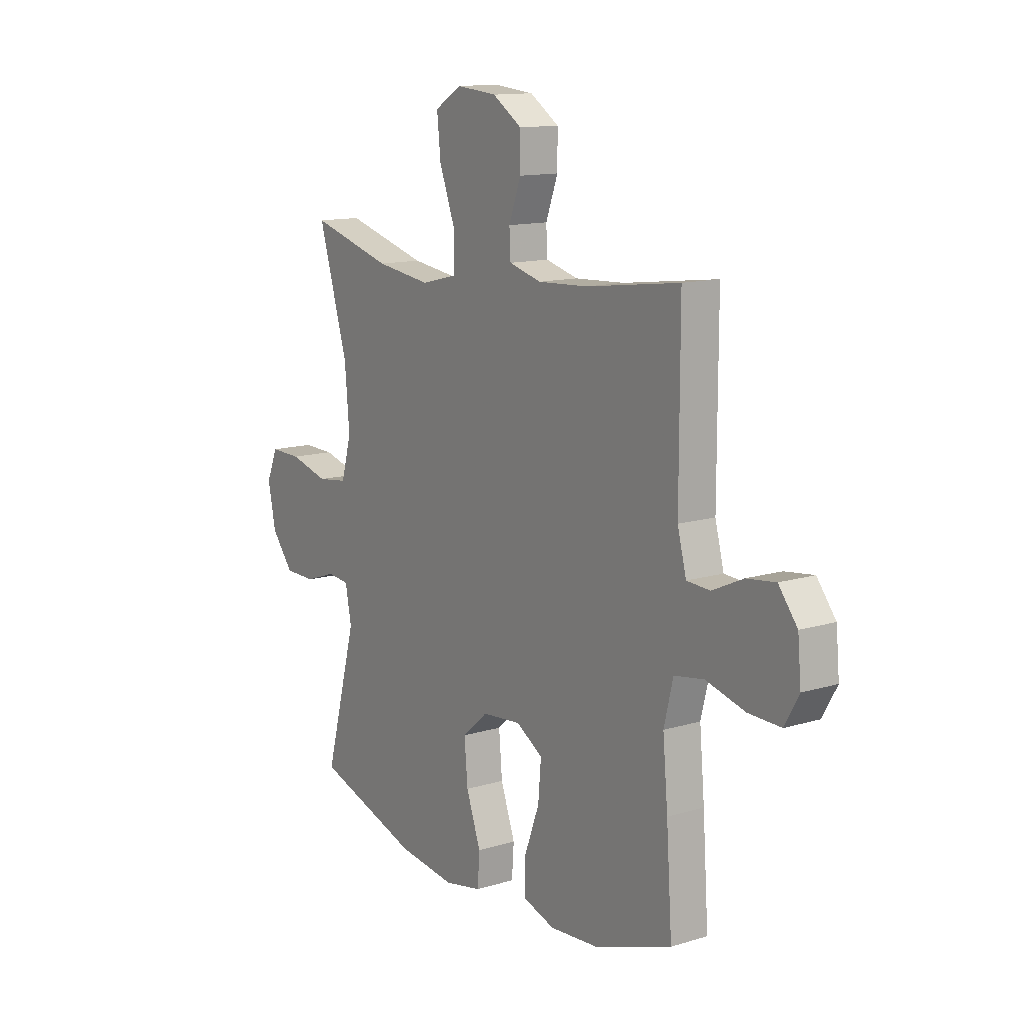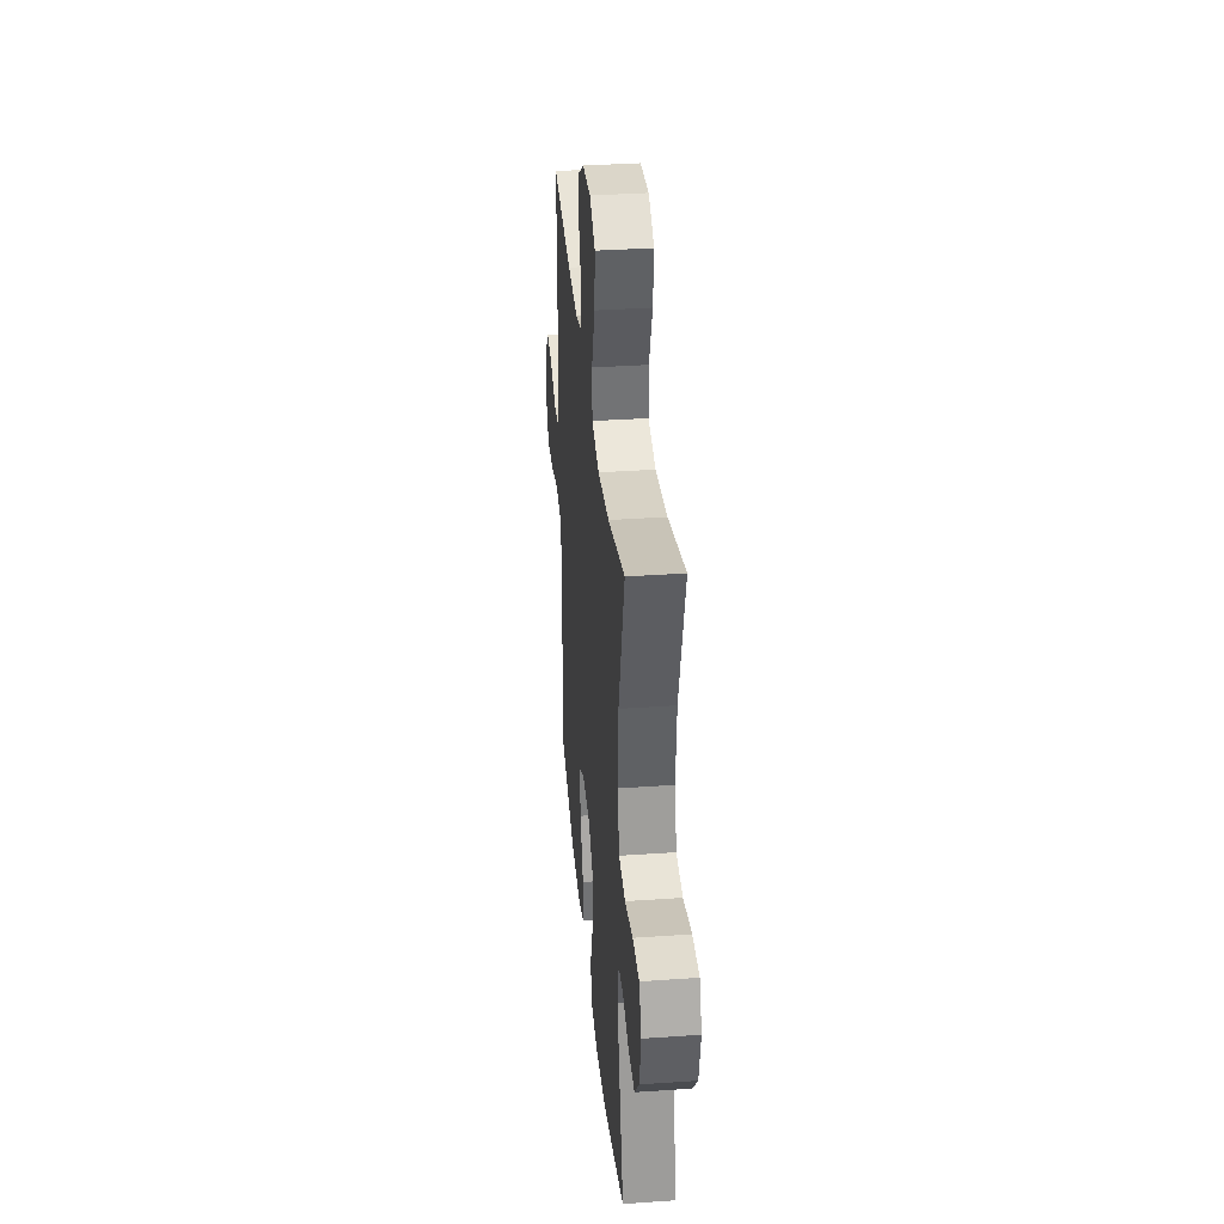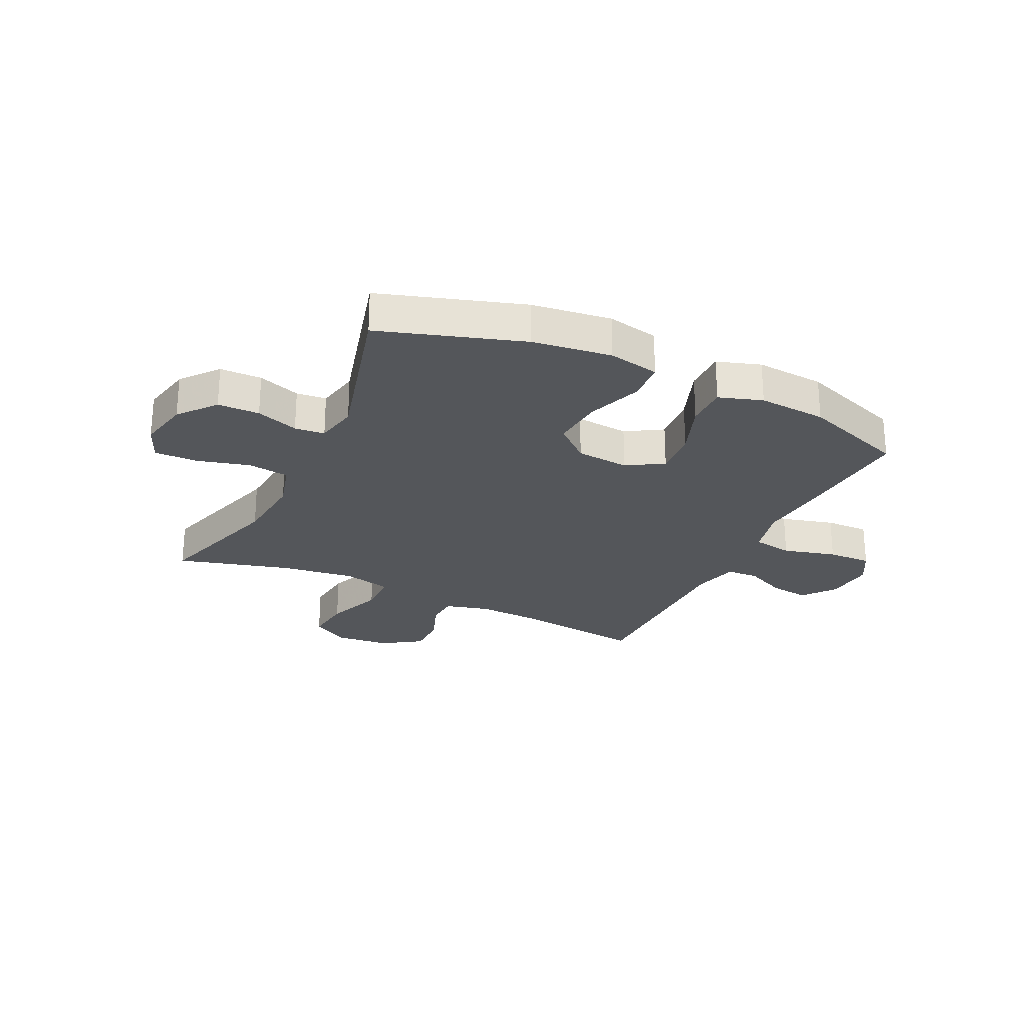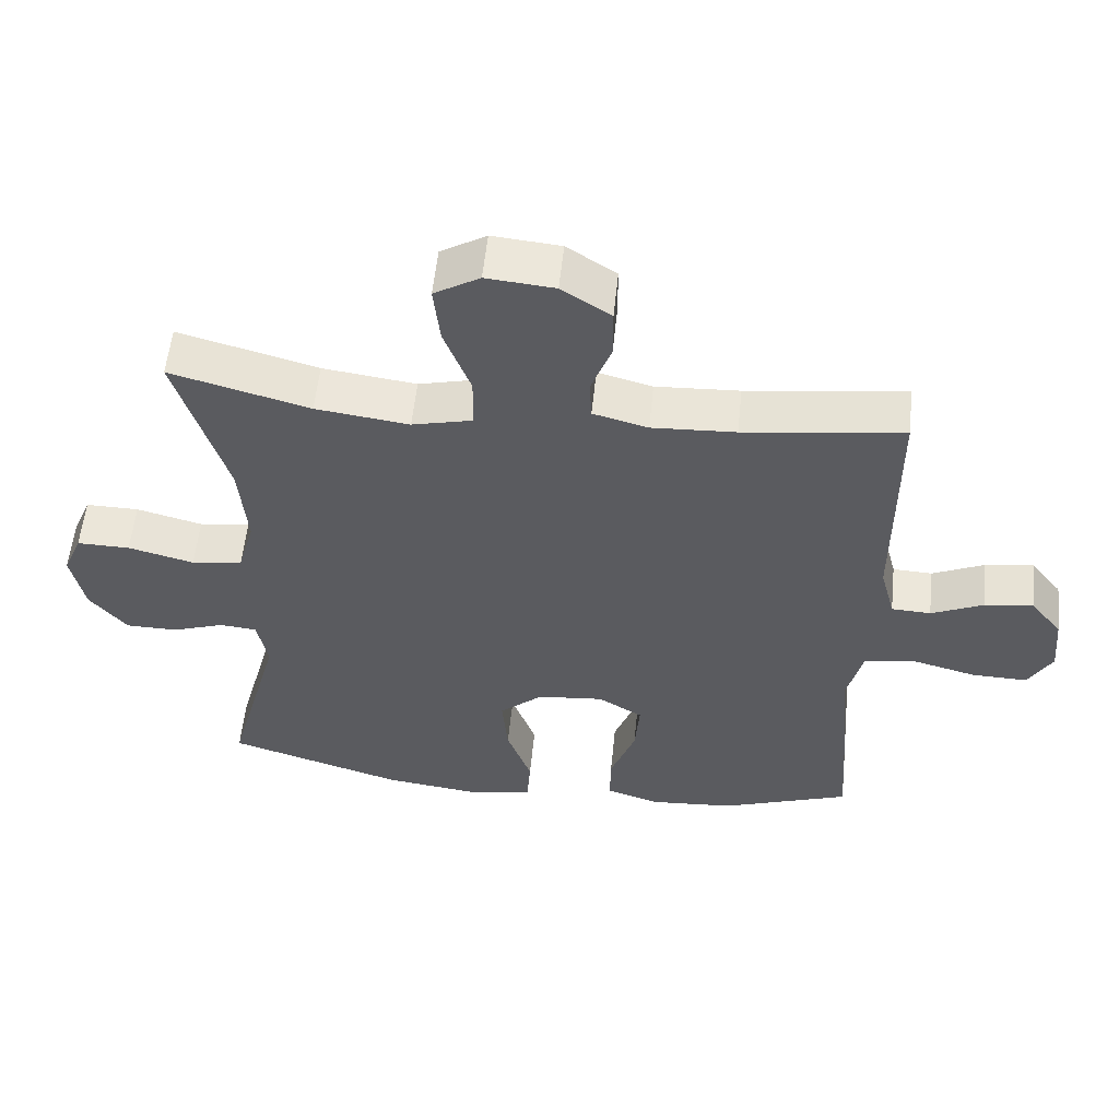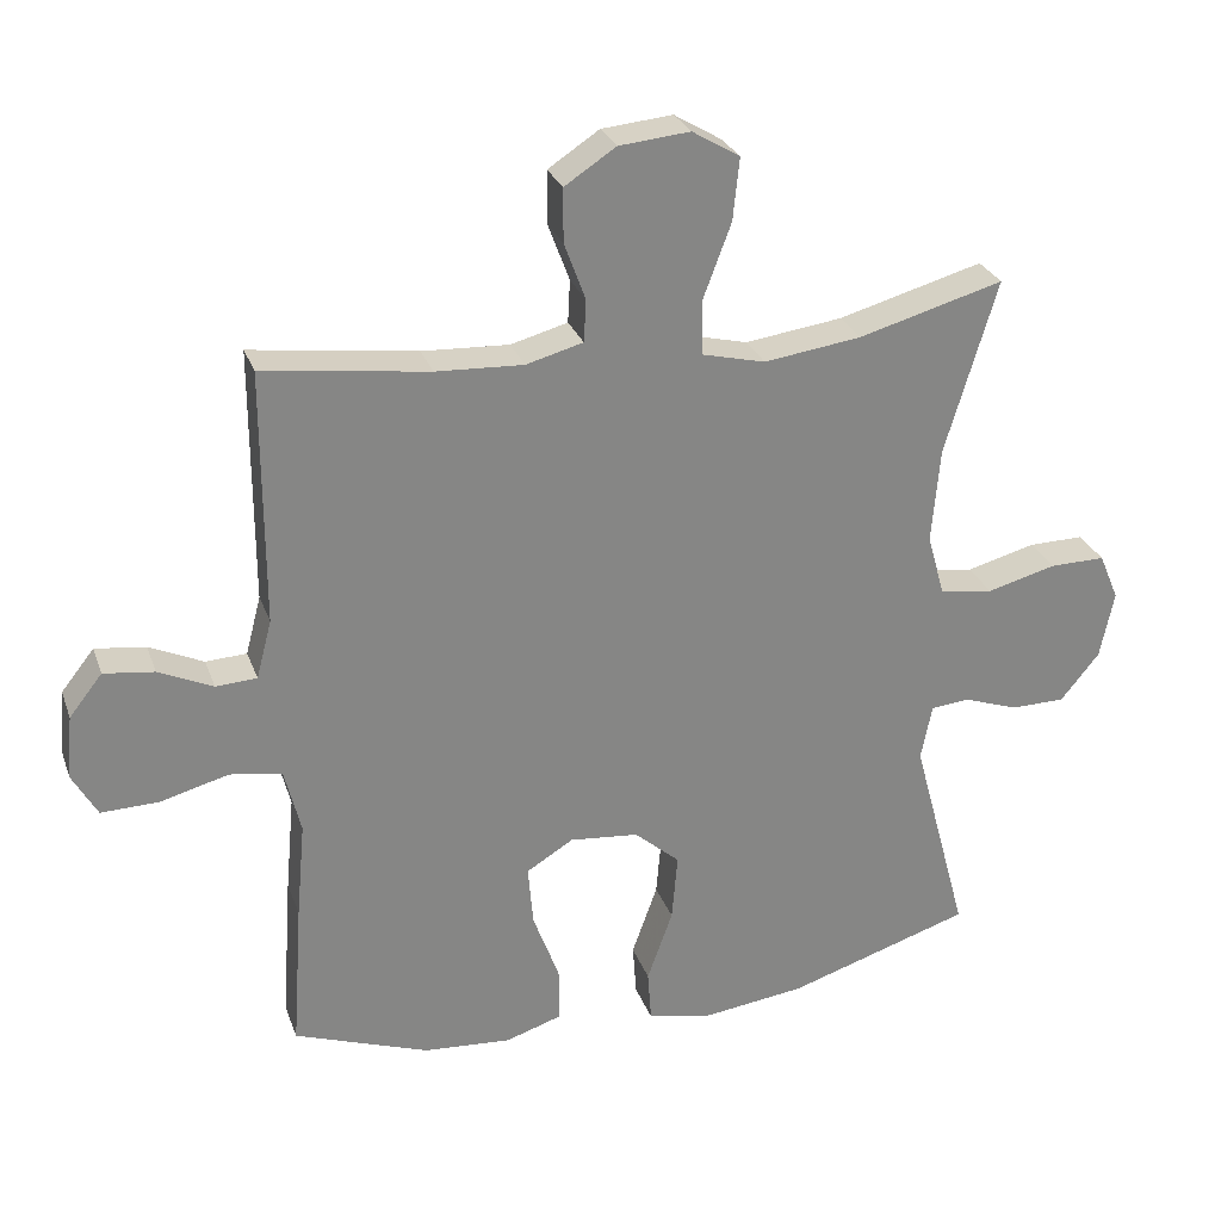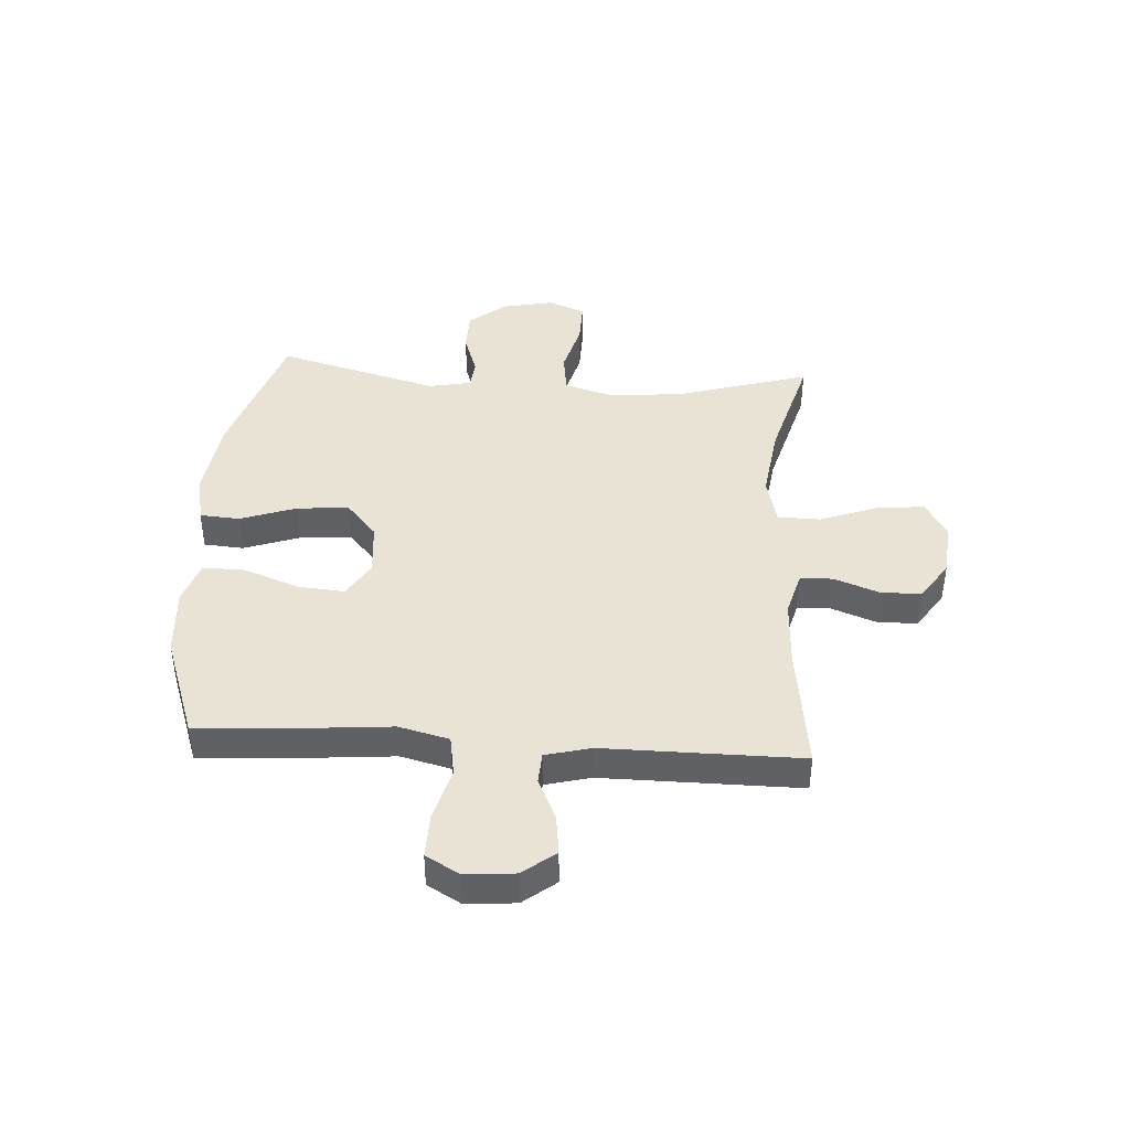
<metadata>
{"format":"obj","ext":"obj","renderer":"f3d","projection":"perspective","resolution":1024,"background":"white","views":[{"elev":13.0,"azim":-124.7,"up":"+Z"},{"elev":35.3,"azim":84.7,"up":"+Z"},{"elev":-25.5,"azim":154.4,"up":"+Y"},{"elev":56.2,"azim":-174.2,"up":"+Z"},{"elev":27.7,"azim":-17.6,"up":"+Z"},{"elev":42.1,"azim":-86.2,"up":"+Y"}]}
</metadata>
<code>
v -0.5 0.07 -0.5
v -0.486 0.07 -0.298
v -0.474 0.07 -0.166
v -0.496 0.07 -0.077
v -0.567 0.07 -0.065
v -0.661 0.07 -0.09
v -0.739 0.07 -0.092
v -0.773 0.07 -0.032
v -0.765 0.07 0.055
v -0.72 0.07 0.112
v -0.651 0.07 0.103
v -0.577 0.07 0.069
v -0.521 0.07 0.072
v -0.5 0.07 0.152
v -0.5 0.07 0.5
v -0.274 0.07 0.47
v -0.155 0.07 0.464
v -0.077 0.07 0.485
v -0.074 0.07 0.543
v -0.103 0.07 0.621
v -0.103 0.07 0.694
v -0.033 0.07 0.74
v 0.064 0.07 0.749
v 0.129 0.07 0.71
v 0.12 0.07 0.625
v 0.082 0.07 0.524
v 0.083 0.07 0.448
v 0.169 0.07 0.427
v 0.302 0.07 0.445
v 0.5 0.07 0.5
v 0.429 0.07 0.262
v 0.418 0.07 0.133
v 0.442 0.07 0.047
v 0.515 0.07 0.037
v 0.609 0.07 0.062
v 0.685 0.07 0.063
v 0.712 0.07 -0.001
v 0.693 0.07 -0.093
v 0.64 0.07 -0.158
v 0.566 0.07 -0.159
v 0.491 0.07 -0.133
v 0.438 0.07 -0.138
v 0.423 0.07 -0.214
v 0.5 0.07 -0.5
v 0.249 0.07 -0.58
v 0.11 0.07 -0.598
v 0.02 0.07 -0.58
v 0.015 0.07 -0.509
v 0.05 0.07 -0.411
v 0.058 0.07 -0.319
v -0.004 0.07 -0.265
v -0.098 0.07 -0.256
v -0.162 0.07 -0.295
v -0.155 0.07 -0.378
v -0.119 0.07 -0.475
v -0.118 0.07 -0.55
v -0.195 0.07 -0.575
v -0.316 0.07 -0.566
v -0.5 0 -0.5
v -0.486 0 -0.298
v -0.474 0 -0.166
v -0.496 0 -0.077
v -0.567 0 -0.065
v -0.661 0 -0.09
v -0.739 0 -0.092
v -0.773 0 -0.032
v -0.765 0 0.055
v -0.72 0 0.112
v -0.651 0 0.103
v -0.577 0 0.069
v -0.521 0 0.072
v -0.5 0 0.152
v -0.5 0 0.5
v -0.274 0 0.47
v -0.155 0 0.464
v -0.077 0 0.485
v -0.074 0 0.543
v -0.103 0 0.621
v -0.103 0 0.694
v -0.033 0 0.74
v 0.064 0 0.749
v 0.129 0 0.71
v 0.12 0 0.625
v 0.082 0 0.524
v 0.083 0 0.448
v 0.169 0 0.427
v 0.302 0 0.445
v 0.5 0 0.5
v 0.429 0 0.262
v 0.418 0 0.133
v 0.442 0 0.047
v 0.515 0 0.037
v 0.609 0 0.062
v 0.685 0 0.063
v 0.712 0 -0.001
v 0.693 0 -0.093
v 0.64 0 -0.158
v 0.566 0 -0.159
v 0.491 0 -0.133
v 0.438 0 -0.138
v 0.423 0 -0.214
v 0.5 0 -0.5
v 0.249 0 -0.58
v 0.11 0 -0.598
v 0.02 0 -0.58
v 0.015 0 -0.509
v 0.05 0 -0.411
v 0.058 0 -0.319
v -0.004 0 -0.265
v -0.098 0 -0.256
v -0.162 0 -0.295
v -0.155 0 -0.378
v -0.119 0 -0.475
v -0.118 0 -0.55
v -0.195 0 -0.575
v -0.316 0 -0.566
f 1 2 3
f 58 1 3
f 57 58 3
f 56 57 3
f 55 56 3
f 54 55 3
f 53 54 3 4
f 52 53 4
f 51 52 4
f 47 48 49
f 46 47 49
f 45 46 49
f 44 45 49
f 43 44 49
f 42 43 49 50
f 39 40 41
f 38 39 41
f 37 38 41
f 36 37 41
f 35 36 41
f 34 35 41
f 33 34 41 42
f 42 50 51
f 33 42 51
f 32 33 51
f 29 30 31
f 32 51 4
f 31 32 4
f 29 31 4
f 28 29 4
f 24 25 26
f 23 24 26
f 22 23 26
f 21 22 26
f 20 21 26
f 19 20 26
f 18 19 26 27
f 14 15 16
f 13 14 16 17
f 10 11 12
f 9 10 12
f 8 9 12
f 7 8 12
f 6 7 12
f 5 6 12
f 5 12 13
f 18 27 28
f 17 18 28
f 13 17 28
f 5 13 28
f 4 5 28
f 61 60 59
f 61 59 116
f 61 116 115
f 61 115 114
f 61 114 113
f 61 113 112
f 62 61 112 111
f 62 111 110
f 62 110 109
f 107 106 105
f 107 105 104
f 107 104 103
f 107 103 102
f 107 102 101
f 108 107 101 100
f 99 98 97
f 99 97 96
f 99 96 95
f 99 95 94
f 99 94 93
f 99 93 92
f 100 99 92 91
f 109 108 100
f 109 100 91
f 109 91 90
f 89 88 87
f 62 109 90
f 62 90 89
f 62 89 87
f 62 87 86
f 84 83 82
f 84 82 81
f 84 81 80
f 84 80 79
f 84 79 78
f 84 78 77
f 85 84 77 76
f 74 73 72
f 75 74 72 71
f 70 69 68
f 70 68 67
f 70 67 66
f 70 66 65
f 70 65 64
f 70 64 63
f 71 70 63
f 86 85 76
f 86 76 75
f 86 75 71
f 86 71 63
f 86 63 62
f 1 59 60 2
f 2 60 61 3
f 3 61 62 4
f 4 62 63 5
f 5 63 64 6
f 6 64 65 7
f 7 65 66 8
f 8 66 67 9
f 9 67 68 10
f 10 68 69 11
f 11 69 70 12
f 12 70 71 13
f 13 71 72 14
f 14 72 73 15
f 15 73 74 16
f 16 74 75 17
f 17 75 76 18
f 18 76 77 19
f 19 77 78 20
f 20 78 79 21
f 21 79 80 22
f 22 80 81 23
f 23 81 82 24
f 24 82 83 25
f 25 83 84 26
f 26 84 85 27
f 27 85 86 28
f 28 86 87 29
f 29 87 88 30
f 30 88 89 31
f 31 89 90 32
f 32 90 91 33
f 33 91 92 34
f 34 92 93 35
f 35 93 94 36
f 36 94 95 37
f 37 95 96 38
f 38 96 97 39
f 39 97 98 40
f 40 98 99 41
f 41 99 100 42
f 42 100 101 43
f 43 101 102 44
f 44 102 103 45
f 45 103 104 46
f 46 104 105 47
f 47 105 106 48
f 48 106 107 49
f 49 107 108 50
f 50 108 109 51
f 51 109 110 52
f 52 110 111 53
f 53 111 112 54
f 54 112 113 55
f 55 113 114 56
f 56 114 115 57
f 57 115 116 58
f 58 116 59 1

</code>
